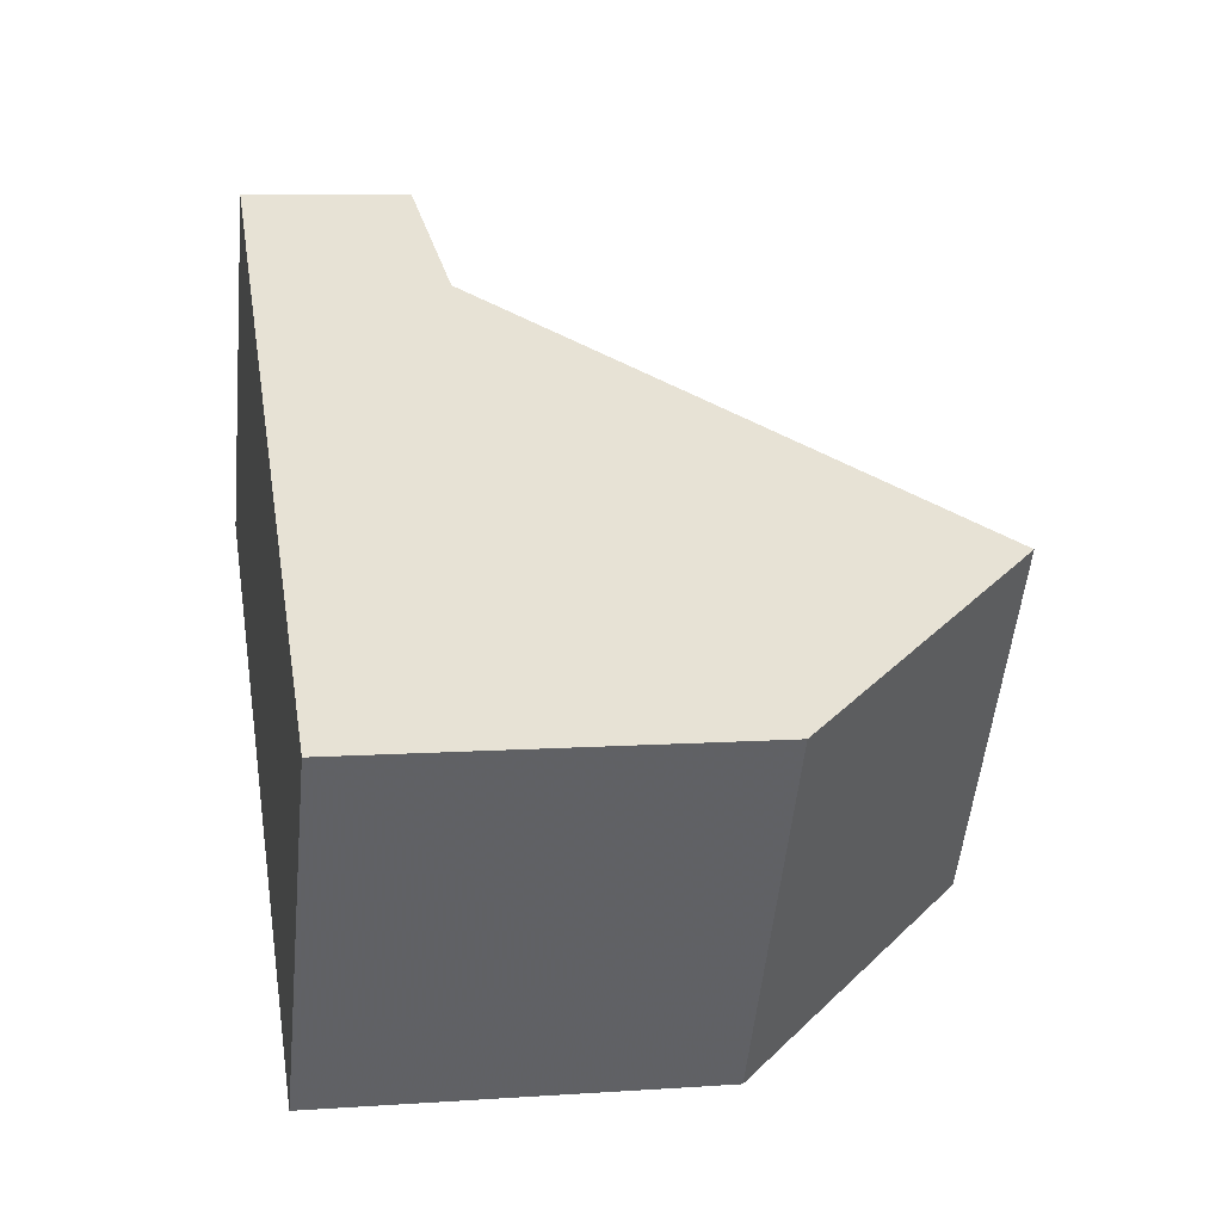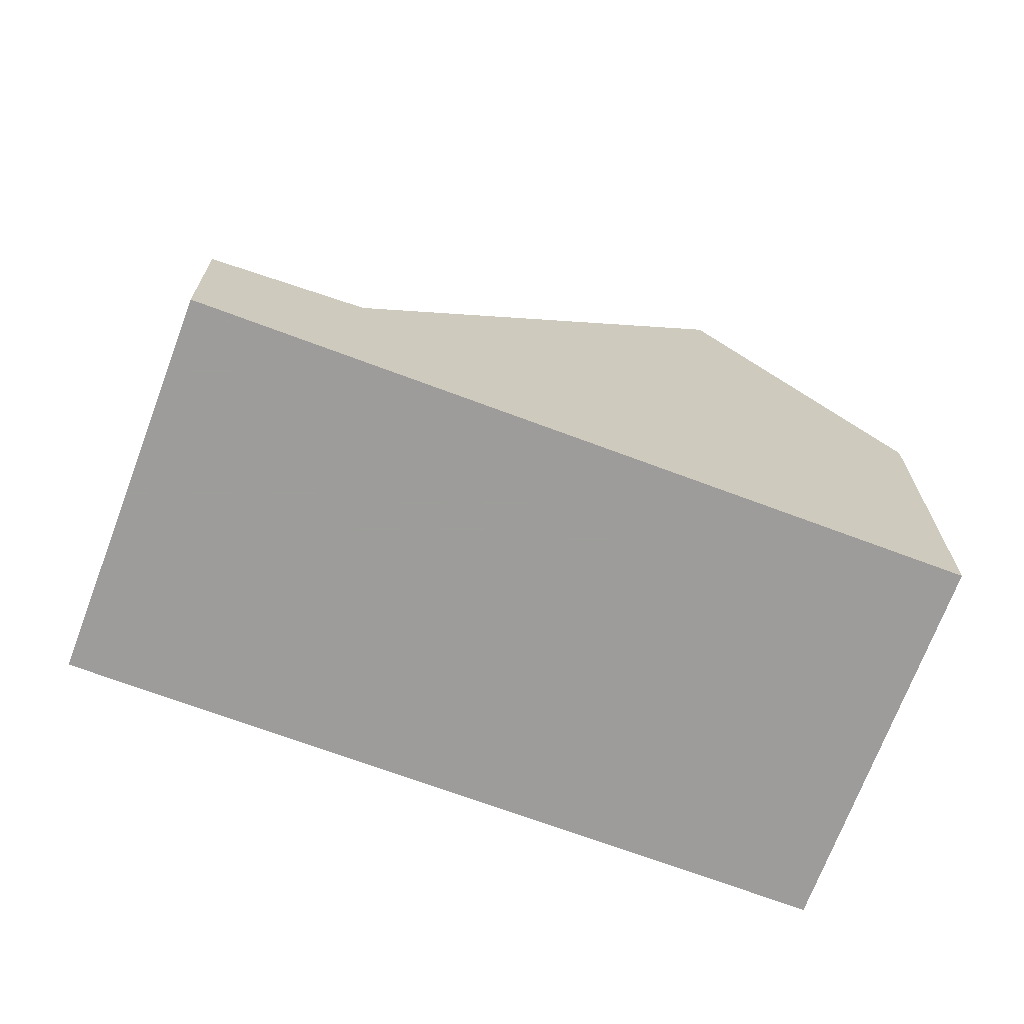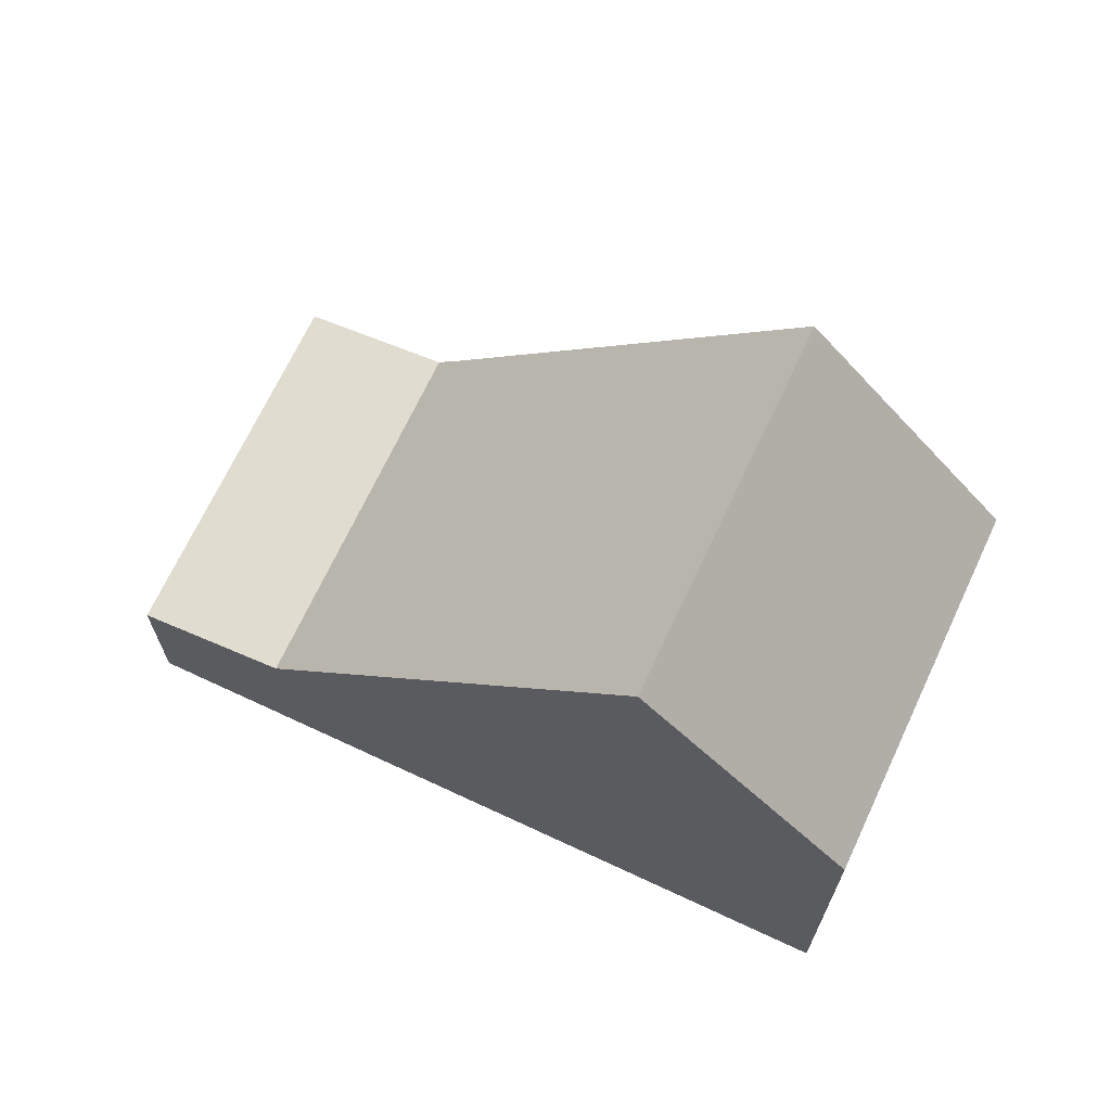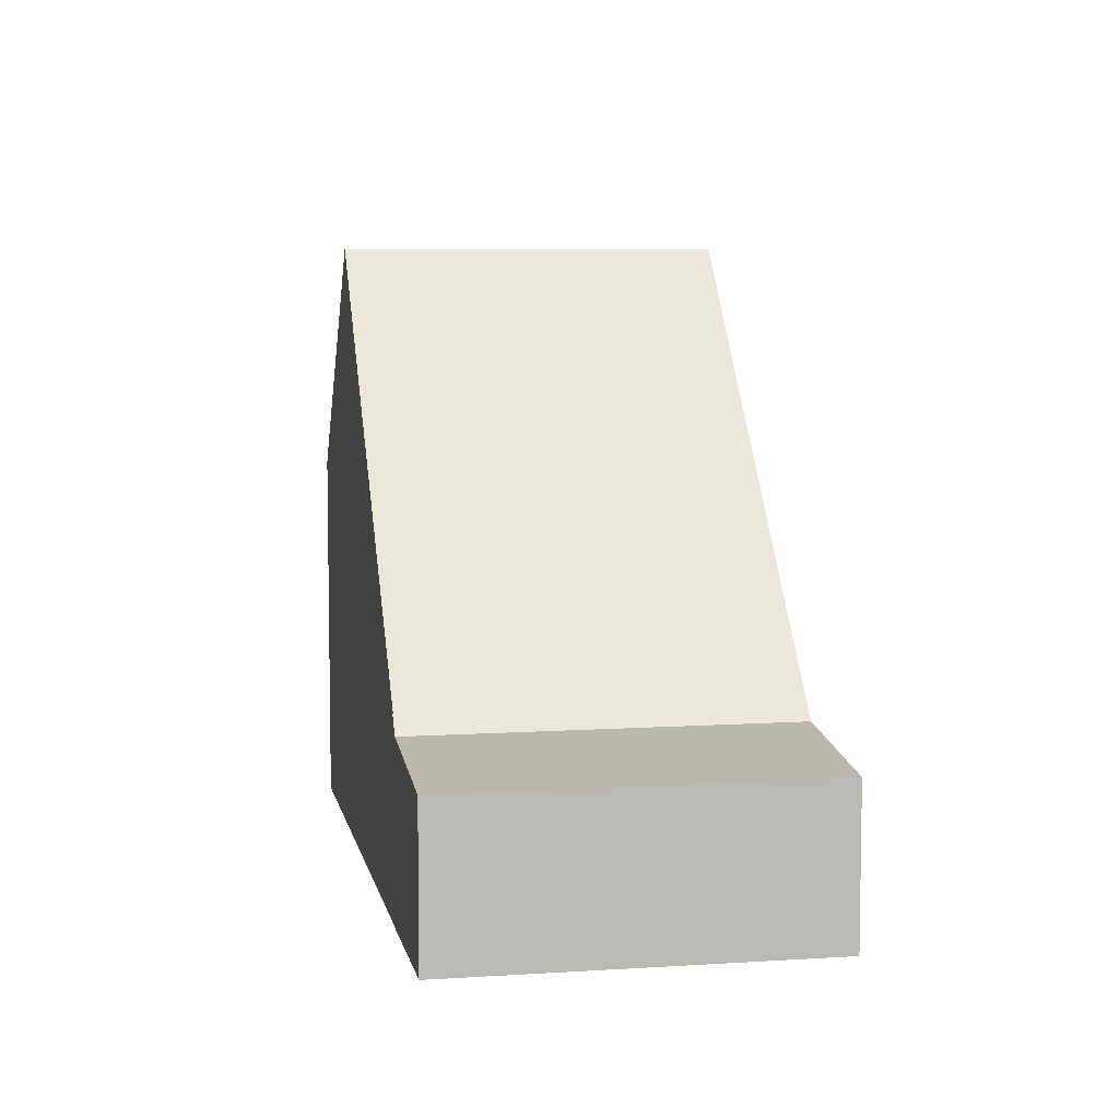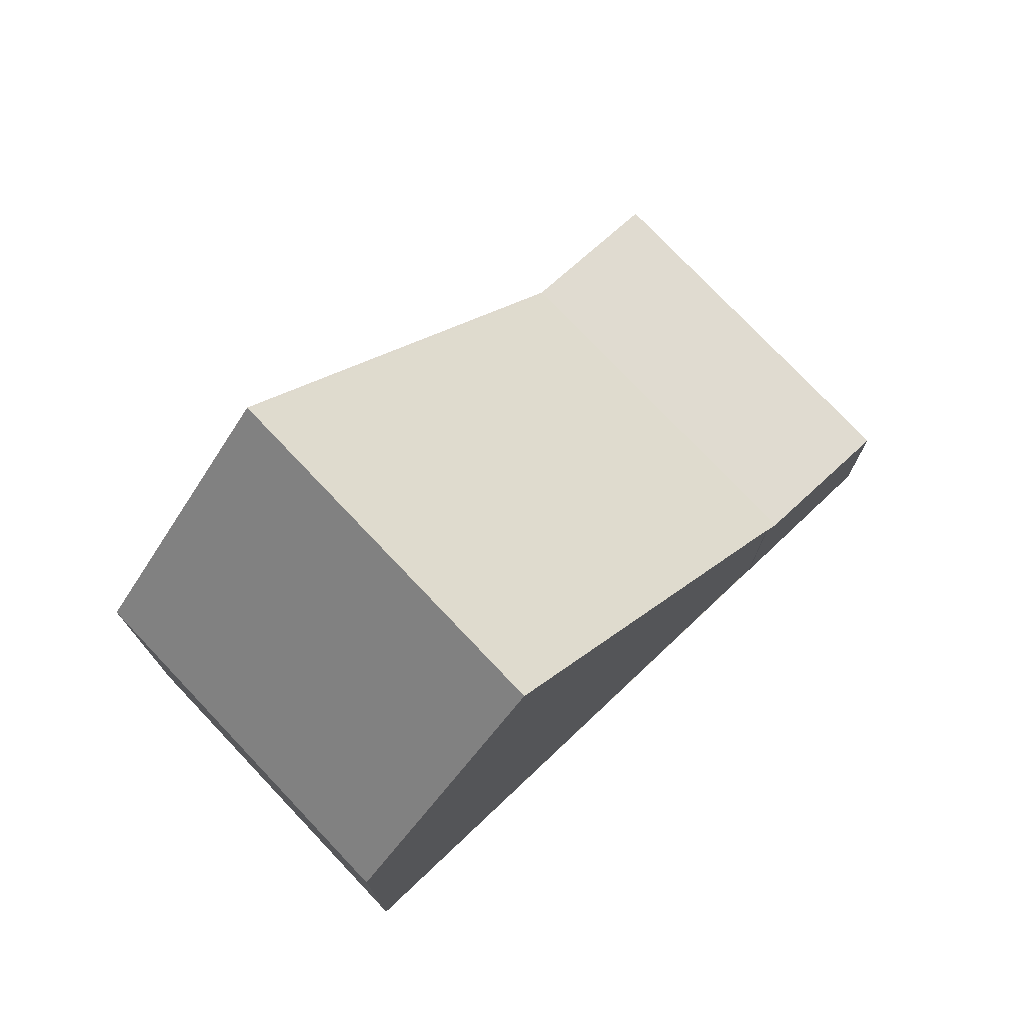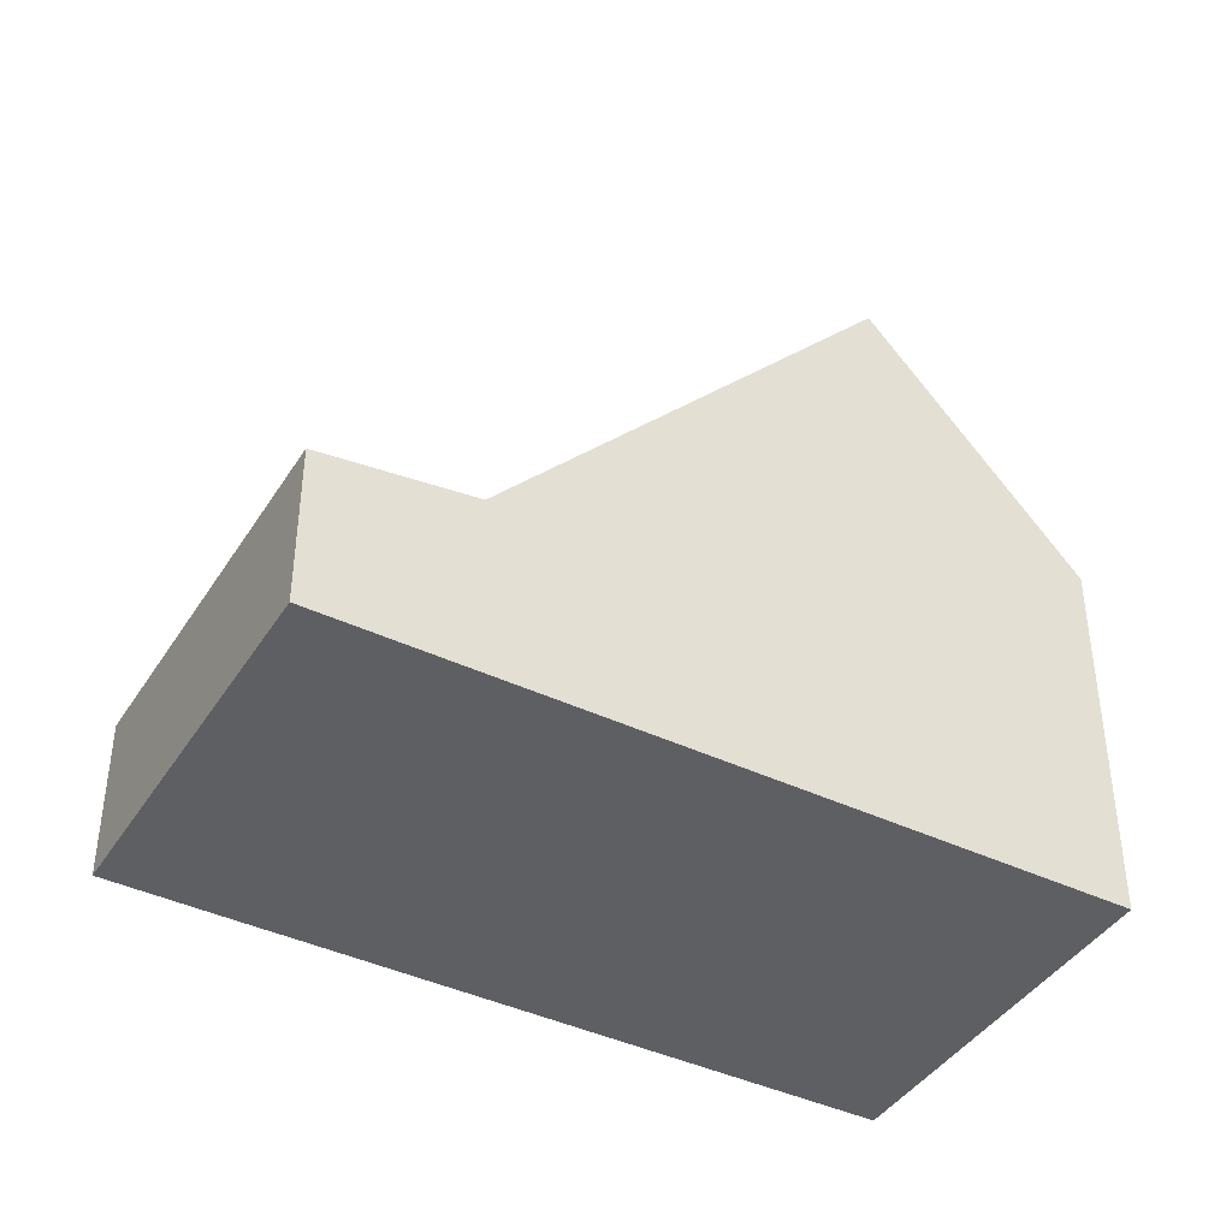
<metadata>
{"format":"obj","ext":"obj","renderer":"f3d","projection":"perspective","resolution":1024,"background":"white","views":[{"elev":8.4,"azim":-100.6,"up":"+Y"},{"elev":-70.3,"azim":-169.3,"up":"+Z"},{"elev":69.1,"azim":-123.7,"up":"+Z"},{"elev":7.1,"azim":110.4,"up":"+Z"},{"elev":75.6,"azim":-12.2,"up":"+Z"},{"elev":-41.7,"azim":-178.6,"up":"+Z"}]}
</metadata>
<code>
v -1213 -2150 2.855
v -1213 -2150 2.869
v -1220 -2154 5.436
v -1223 -2149 5.432
v -1213 -2144 2.311
v -1211 -2148 2.313
v -1220 -2148 8.892
v -1217 -2153 8.893
v -1215 -2145 2.598
v -1212 -2150 2.599
v -1215 -2145 2.598
v -1220 -2148 8.892
v -1217 -2153 8.893
v -1220 -2148 8.892
v -1212 -2150 2.599
v -1215 -2145 2.598
v -1220 -2148 8.892
v -1213 -2144 2.311
v -1215 -2145 2.598
v -1223 -2149 5.432
v -1223 -2149 5.551
v -1223 -2149 5.551
v -1220 -2154 5.538
v -1212 -2150 2.599
v -1217 -2152 8.893
v -1217 -2152 8.893
v -1211 -2148 2.313
v -1212 -2150 2.599
v -1220 -2154 5.538
v -1220 -2154 5.436
v -1213 -2150 2.869
v -1213 -2150 2.855
v -1213 -2150 0
v -1213 -2150 0
v -1217 -2153 8.893
v -1213 -2150 2.869
v -1213 -2150 0
v -1217 -2153 0
v -1220 -2154 5.436
v -1220 -2154 5.436
v -1220 -2154 -8.882e-16
v -1220 -2154 0
v -1223 -2149 5.551
v -1223 -2149 5.432
v -1223 -2149 0
v -1223 -2149 0
v -1213 -2144 2.311
v -1213 -2144 2.311
v -1213 -2144 0
v -1213 -2144 0
v -1212 -2150 2.599
v -1211 -2148 2.313
v -1211 -2148 0
v -1212 -2150 0
v -1215 -2145 2.598
v -1220 -2148 8.892
v -1220 -2148 0
v -1215 -2145 0
v -1213 -2150 2.855
v -1212 -2150 2.599
v -1212 -2150 0
v -1213 -2150 0
v -1220 -2154 5.538
v -1217 -2153 8.893
v -1217 -2153 0
v -1220 -2154 0
v -1213 -2144 2.311
v -1215 -2145 2.598
v -1215 -2145 0
v -1213 -2144 0
v -1211 -2148 2.313
v -1213 -2144 2.311
v -1213 -2144 0
v -1211 -2148 0
v -1223 -2149 5.432
v -1223 -2149 5.432
v -1223 -2149 0
v -1223 -2149 0
v -1220 -2148 8.892
v -1223 -2149 5.551
v -1223 -2149 0
v -1220 -2148 0
v -1220 -2154 5.436
v -1220 -2154 5.538
v -1220 -2154 0
v -1220 -2154 -8.882e-16
v -1211 -2148 2.313
v -1211 -2148 2.313
v -1211 -2148 0
v -1211 -2148 0
v -1223 -2149 5.432
v -1220 -2154 5.436
v -1220 -2154 0
v -1223 -2149 0
v -1213 -2144 0
v -1211 -2148 0
v -1213 -2150 0
v -1213 -2150 0
v -1220 -2154 0
v -1223 -2149 0
f 19 16 5 18
f 12 7 9 11
f 25 12 11 24
f 22 20 4 21
f 28 19 18 27
f 30 20 22 29
f 21 14 17 22
f 29 22 17 26
f 24 10 1 2 8 25
f 27 6 15 28
f 29 23 3 30
f 26 13 23 29
f 32 33 34 31
f 36 37 38 35
f 40 41 42 39
f 44 45 46 43
f 48 49 50 47
f 52 53 54 51
f 56 57 58 55
f 60 61 62 59
f 64 65 66 63
f 68 69 70 67
f 72 73 74 71
f 76 77 78 75
f 80 81 82 79
f 84 85 86 83
f 88 89 90 87
f 92 93 94 91
f 96 97 98 99 100 95

</code>
